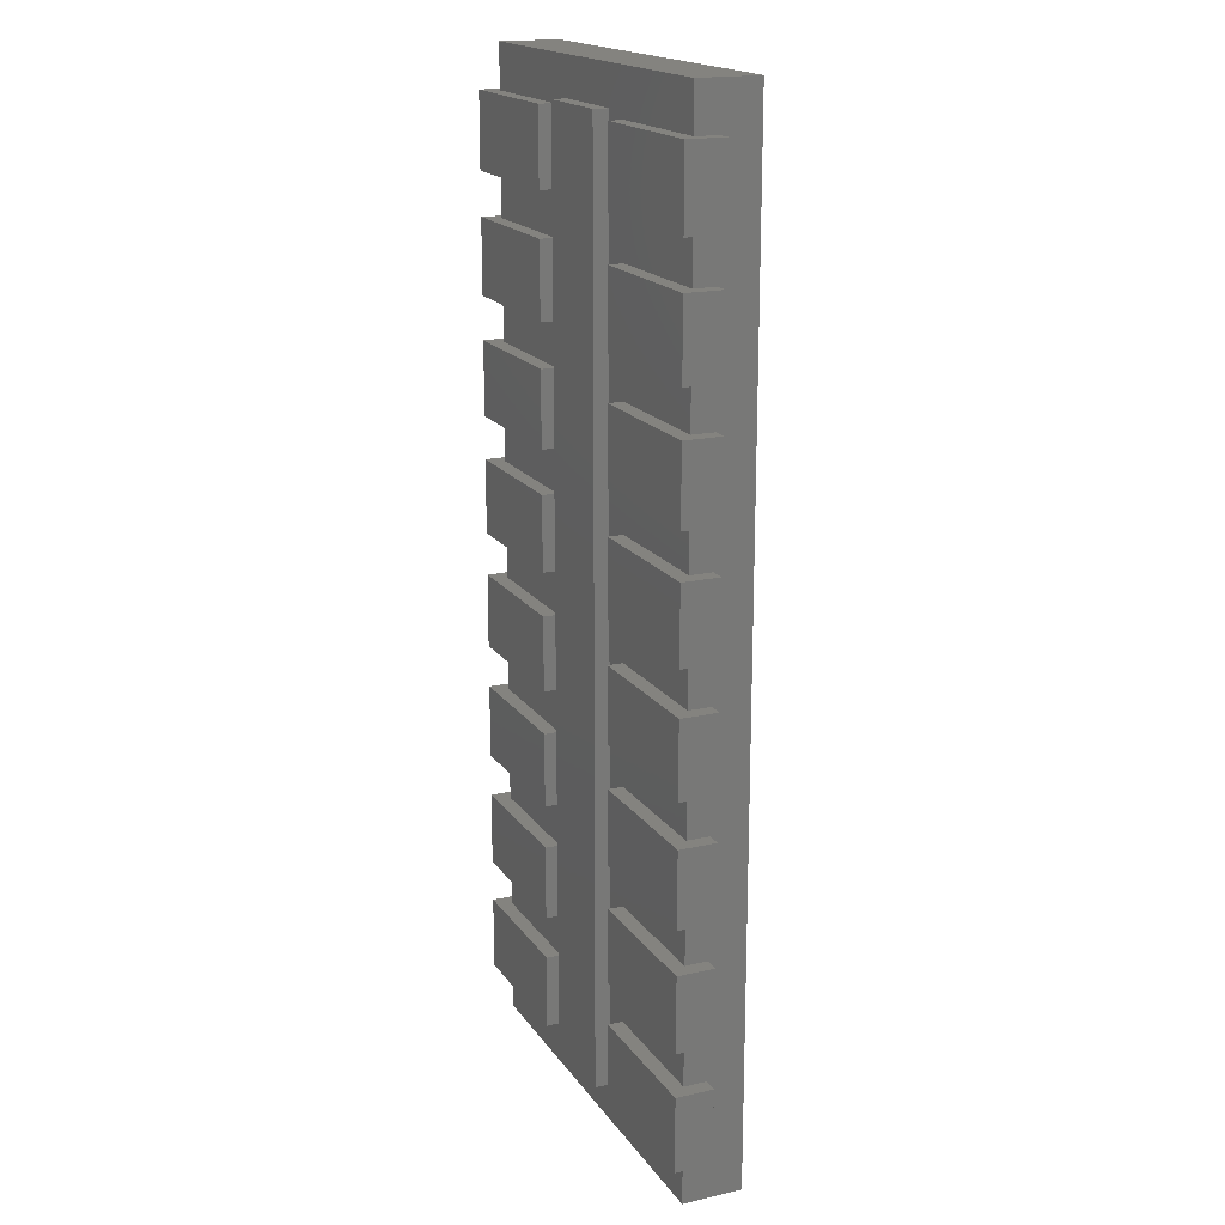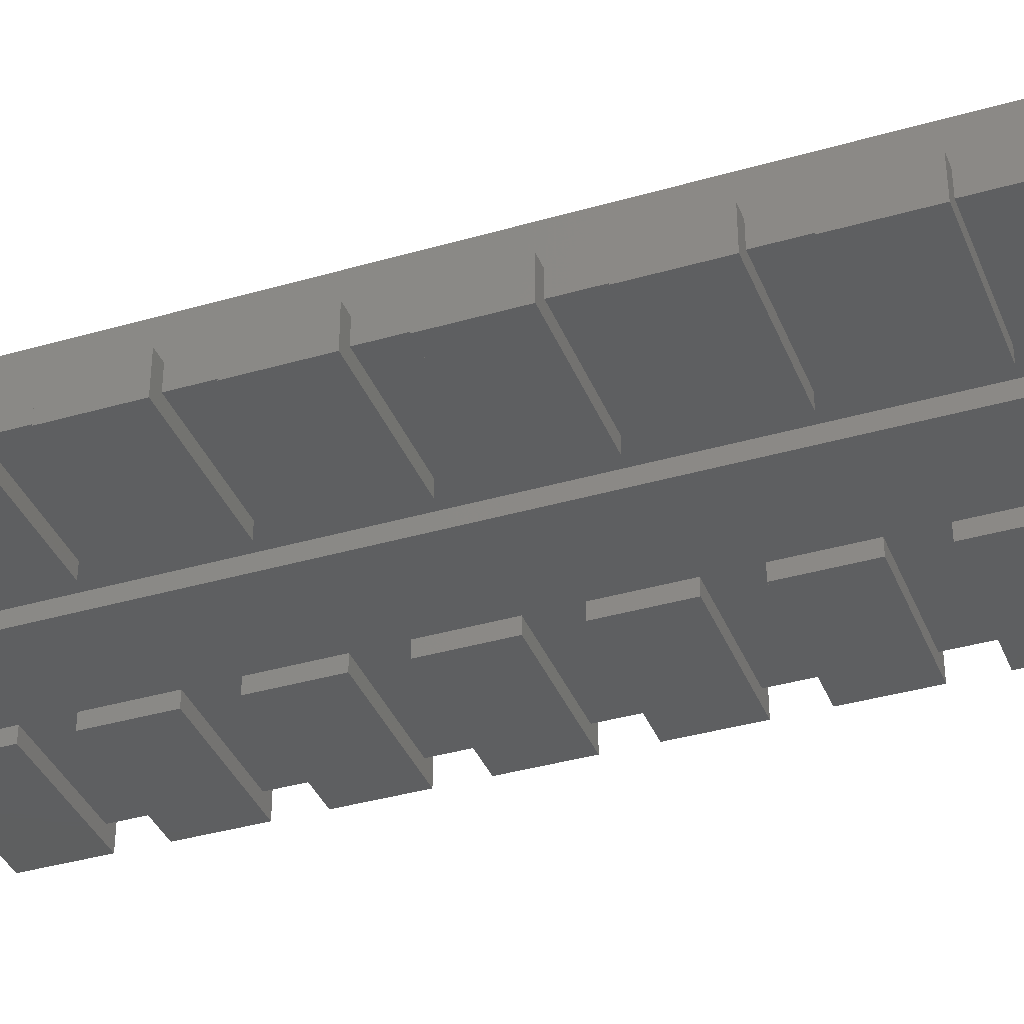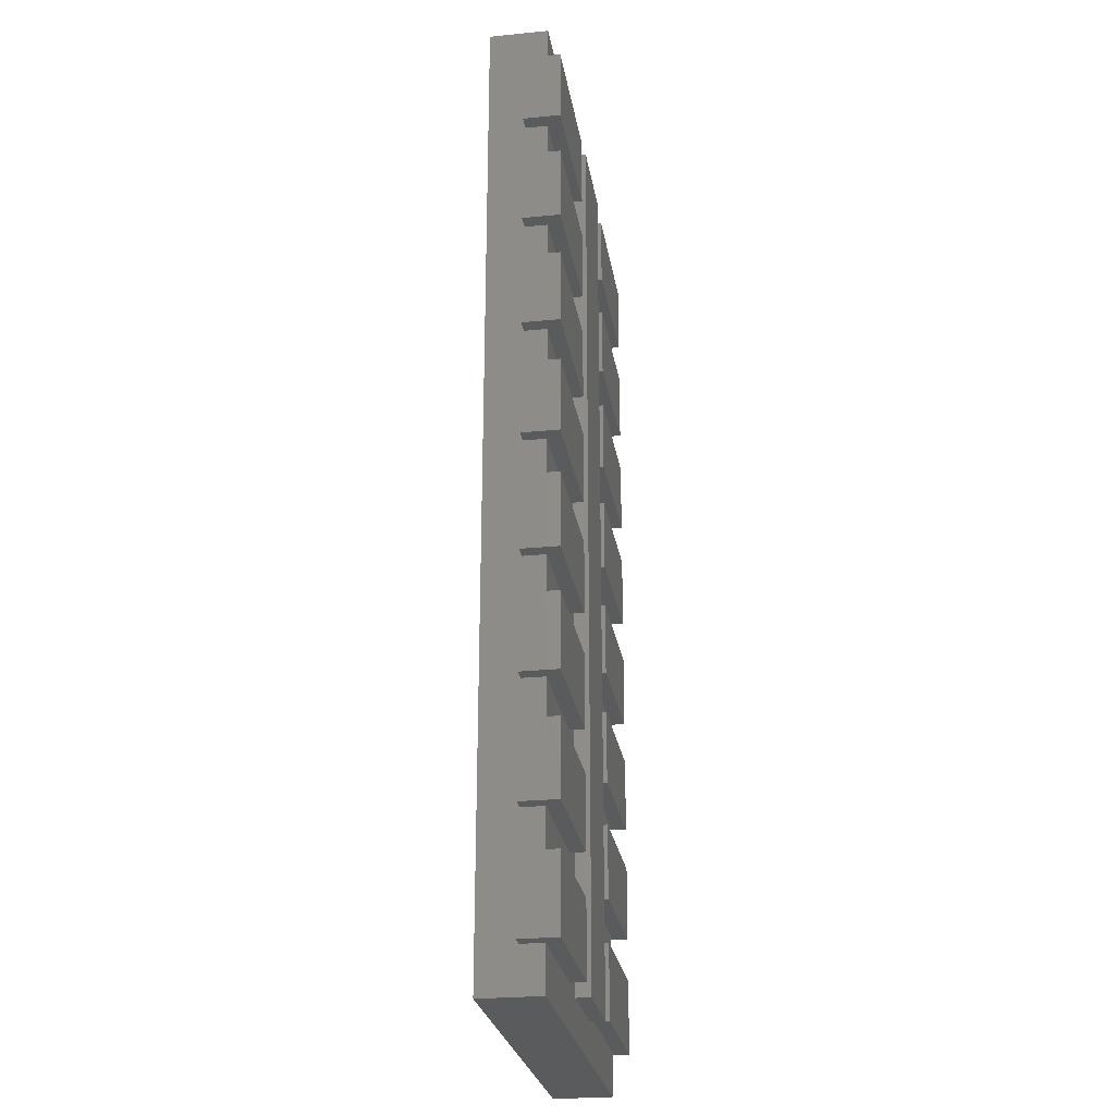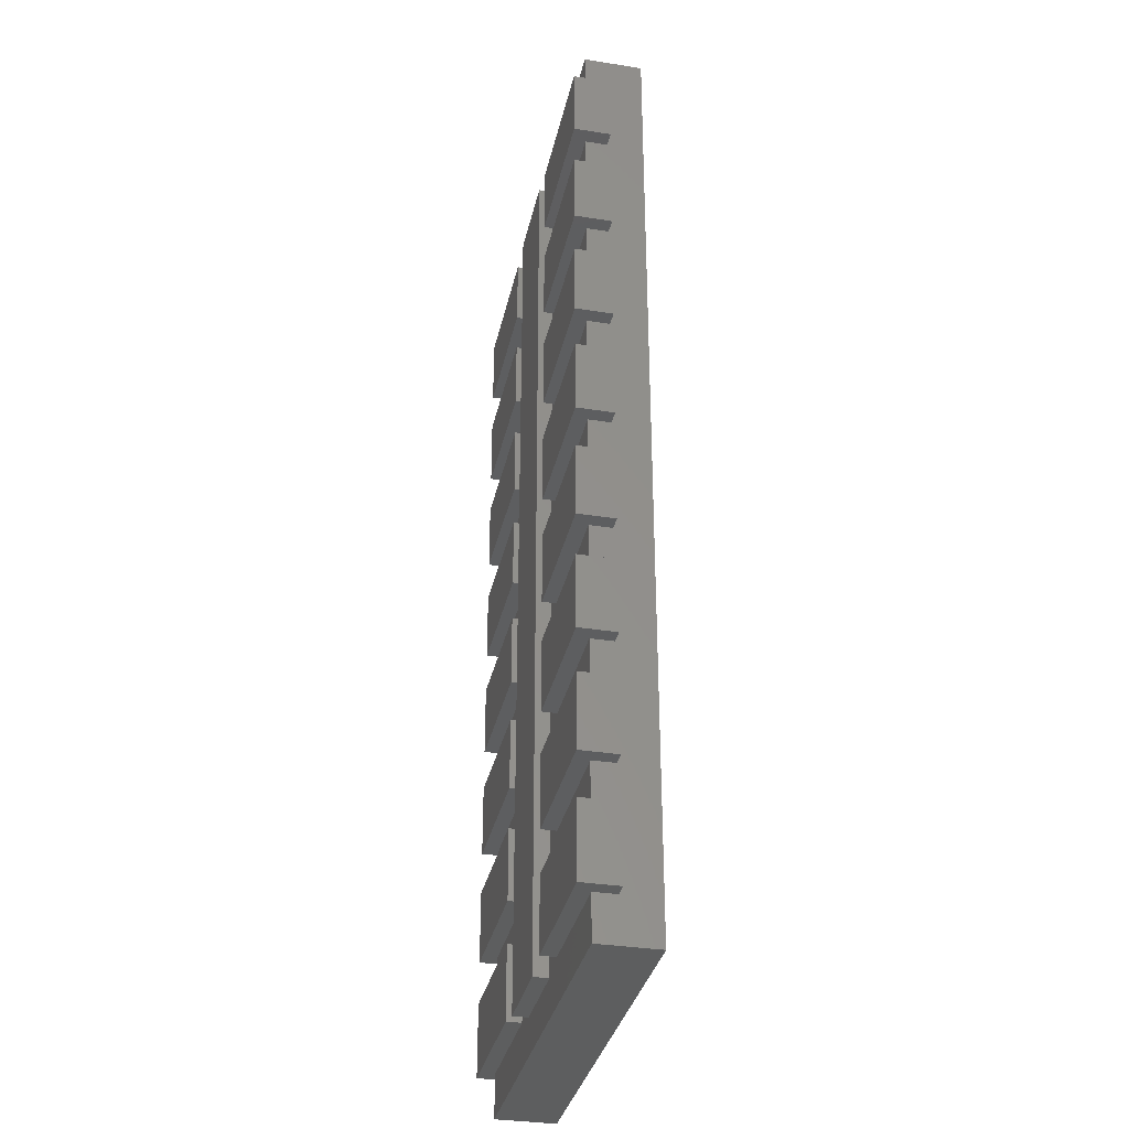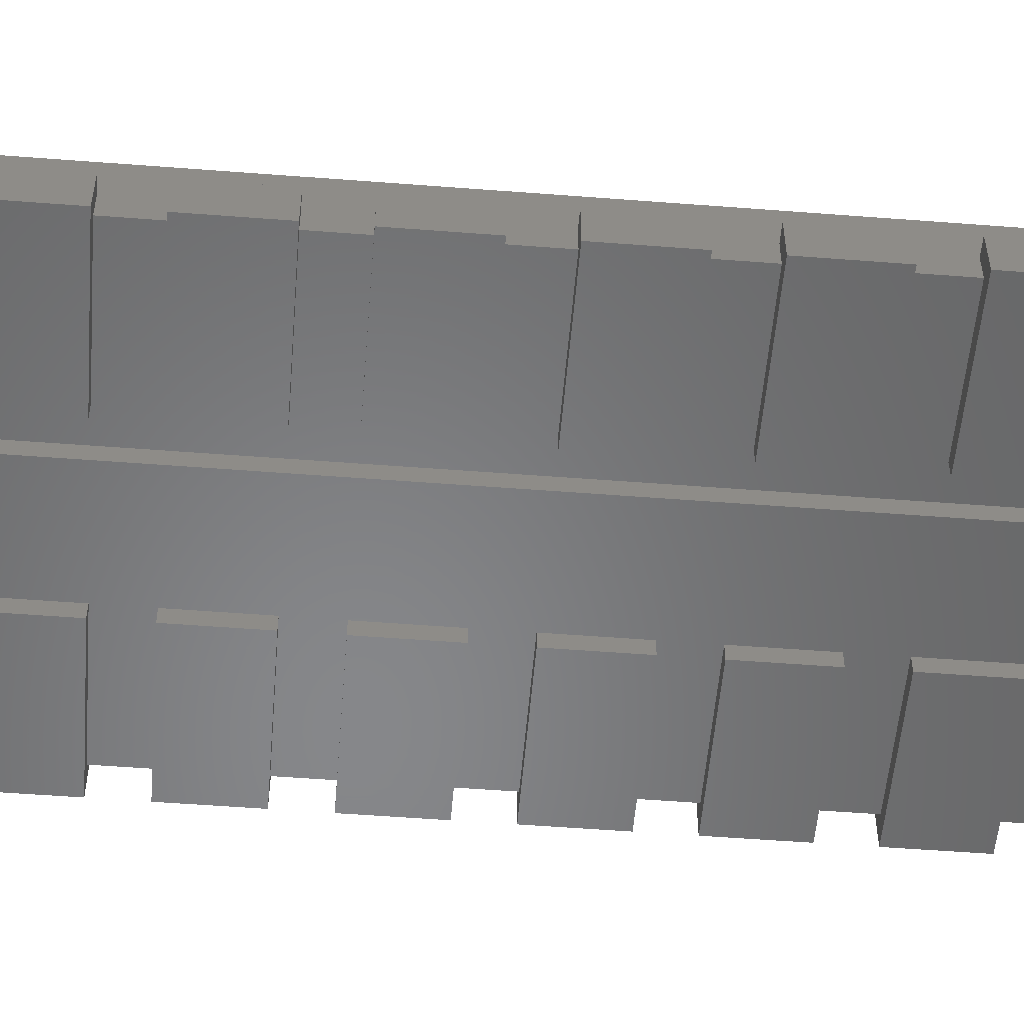
<metadata>
{"format":"stl","ext":"stl","renderer":"f3d","projection":"perspective","resolution":1024,"background":"white","views":[{"elev":18.1,"azim":-113.9,"up":"+Y"},{"elev":-37.3,"azim":-69.5,"up":"+Z"},{"elev":-25.7,"azim":99.0,"up":"+Y"},{"elev":-33.9,"azim":-102.2,"up":"+Y"},{"elev":-54.0,"azim":-94.7,"up":"+Z"}]}
</metadata>
<code>
# stl→obj: 274 verts, 472 faces
v -22 55.12 10
v -20.65 55.39 10
v -20.62 55.12 10
v -20.73 55.64 10
v -20.86 55.88 10
v -21.03 56.09 10
v -21.24 56.26 10
v -21.47 56.39 10
v -21.73 56.47 10
v -22 56.49 10
v -22.27 56.47 10
v -22.53 56.39 10
v -22.76 56.26 10
v -22.97 56.09 10
v -23.14 55.88 10
v -23.27 55.64 10
v -23.35 55.39 10
v -23.38 55.12 10
v -23.35 54.85 10
v -23.27 54.59 10
v -23.14 54.35 10
v -22.97 54.15 10
v -22.76 53.97 10
v -22.53 53.85 10
v -22.27 53.77 10
v -22 53.74 10
v -21.73 53.77 10
v -21.47 53.85 10
v -21.24 53.97 10
v -21.03 54.15 10
v -20.86 54.35 10
v -20.73 54.59 10
v -20.65 54.85 10
v -22 55.12 10.1
v -20.62 55.12 10.1
v -20.65 55.39 10.1
v -20.73 55.64 10.1
v -20.86 55.88 10.1
v -21.03 56.09 10.1
v -21.24 56.26 10.1
v -21.47 56.39 10.1
v -21.73 56.47 10.1
v -22 56.49 10.1
v -22.27 56.47 10.1
v -22.53 56.39 10.1
v -22.76 56.26 10.1
v -22.97 56.09 10.1
v -23.14 55.88 10.1
v -23.27 55.64 10.1
v -23.35 55.39 10.1
v -23.38 55.12 10.1
v -23.35 54.85 10.1
v -23.27 54.59 10.1
v -23.14 54.35 10.1
v -22.97 54.15 10.1
v -22.76 53.97 10.1
v -22.53 53.85 10.1
v -22.27 53.77 10.1
v -22 53.74 10.1
v -21.73 53.77 10.1
v -21.47 53.85 10.1
v -21.24 53.97 10.1
v -21.03 54.15 10.1
v -20.86 54.35 10.1
v -20.73 54.59 10.1
v -20.65 54.85 10.1
v 27.5 -66 2
v 27.5 66 10
v 27.5 -66 10
v 27.5 66 2
v -27.5 66 2
v -27.5 -66 10
v -27.5 66 10
v -27.5 -66 2
v 29.5 50.12 0
v 29.5 60.12 5
v 29.5 50.12 5
v 29.5 60.12 0
v 27.5 60.12 5
v 27.5 60.12 2
v 10 60.12 2
v 10 60.12 0
v 10 50.12 2
v 10 50.12 0
v 27.5 50.12 2
v 27.5 50.12 5
v 29.5 34.37 0
v 29.5 44.37 5
v 29.5 34.37 5
v 29.5 44.37 0
v 27.5 44.37 5
v 27.5 44.37 2
v 10 44.37 2
v 10 44.37 0
v 10 34.37 2
v 10 34.37 0
v 27.5 34.37 2
v 27.5 34.37 5
v 29.5 18.62 0
v 29.5 28.62 5
v 29.5 18.62 5
v 29.5 28.62 0
v 27.5 28.62 5
v 27.5 28.62 2
v 10 28.62 2
v 10 28.62 0
v 10 18.62 2
v 10 18.62 0
v 27.5 18.62 2
v 27.5 18.62 5
v 29.5 2.874 0
v 29.5 12.87 5
v 29.5 2.874 5
v 29.5 12.87 0
v 27.5 12.87 5
v 27.5 12.87 2
v 10 12.87 2
v 10 12.87 0
v 10 2.874 2
v 10 2.874 0
v 27.5 2.874 2
v 27.5 2.874 5
v 29.5 -12.87 0
v 29.5 -2.874 5
v 29.5 -12.87 5
v 29.5 -2.874 0
v 27.5 -2.874 5
v 27.5 -2.874 2
v 10 -2.874 2
v 10 -2.874 0
v 10 -12.87 2
v 10 -12.87 0
v 27.5 -12.87 2
v 27.5 -12.87 5
v 29.5 -28.62 0
v 29.5 -18.62 5
v 29.5 -28.62 5
v 29.5 -18.62 0
v 27.5 -18.62 5
v 27.5 -18.62 2
v 10 -18.62 2
v 10 -18.62 0
v 10 -28.62 2
v 10 -28.62 0
v 27.5 -28.62 2
v 27.5 -28.62 5
v 29.5 -44.37 0
v 29.5 -34.37 5
v 29.5 -44.37 5
v 29.5 -34.37 0
v 27.5 -34.37 5
v 27.5 -34.37 2
v 10 -34.37 2
v 10 -34.37 0
v 10 -44.37 2
v 10 -44.37 0
v 27.5 -44.37 2
v 27.5 -44.37 5
v 29.5 -60.12 0
v 29.5 -50.12 5
v 29.5 -60.12 5
v 29.5 -50.12 0
v 27.5 -50.12 5
v 27.5 -50.12 2
v 10 -50.12 2
v 10 -50.12 0
v 10 -60.12 2
v 10 -60.12 0
v 27.5 -60.12 2
v 27.5 -60.12 5
v -29.5 -50.12 0
v -29.5 -60.12 5
v -29.5 -50.12 5
v -29.5 -60.12 0
v -27.5 -60.12 5
v -27.5 -60.12 2
v -10 -60.12 2
v -10 -60.12 0
v -10 -50.12 2
v -10 -50.12 0
v -27.5 -50.12 2
v -27.5 -50.12 5
v -29.5 -34.37 0
v -29.5 -44.37 5
v -29.5 -34.37 5
v -29.5 -44.37 0
v -27.5 -44.37 5
v -27.5 -44.37 2
v -10 -44.37 2
v -10 -44.37 0
v -10 -34.37 2
v -10 -34.37 0
v -27.5 -34.37 2
v -27.5 -34.37 5
v -29.5 -18.62 0
v -29.5 -28.62 5
v -29.5 -18.62 5
v -29.5 -28.62 0
v -27.5 -28.62 5
v -27.5 -28.62 2
v -10 -28.62 2
v -10 -28.62 0
v -10 -18.62 2
v -10 -18.62 0
v -27.5 -18.62 2
v -27.5 -18.62 5
v -29.5 -2.874 0
v -29.5 -12.87 5
v -29.5 -2.874 5
v -29.5 -12.87 0
v -27.5 -12.87 5
v -27.5 -12.87 2
v -10 -12.87 2
v -10 -12.87 0
v -10 -2.874 2
v -10 -2.874 0
v -27.5 -2.874 2
v -27.5 -2.874 5
v -29.5 12.87 0
v -29.5 2.874 5
v -29.5 12.87 5
v -29.5 2.874 0
v -27.5 2.874 5
v -27.5 2.874 2
v -10 2.874 2
v -10 2.874 0
v -10 12.87 2
v -10 12.87 0
v -27.5 12.87 2
v -27.5 12.87 5
v -29.5 28.62 0
v -29.5 18.62 5
v -29.5 28.62 5
v -29.5 18.62 0
v -27.5 18.62 5
v -27.5 18.62 2
v -10 18.62 2
v -10 18.62 0
v -10 28.62 2
v -10 28.62 0
v -27.5 28.62 2
v -27.5 28.62 5
v -29.5 44.37 0
v -29.5 34.37 5
v -29.5 44.37 5
v -29.5 34.37 0
v -27.5 34.37 5
v -27.5 34.37 2
v -10 34.37 2
v -10 34.37 0
v -10 44.37 2
v -10 44.37 0
v -27.5 44.37 2
v -27.5 44.37 5
v -29.5 60.12 0
v -29.5 50.12 5
v -29.5 60.12 5
v -29.5 50.12 0
v -27.5 50.12 5
v -27.5 50.12 2
v -10 50.12 2
v -10 50.12 0
v -10 60.12 2
v -10 60.12 0
v -27.5 60.12 2
v -27.5 60.12 5
v 6 -61 0
v -6 -61 0
v 6 61 0
v -6 61 0
v 6 61 2
v -6 61 2
v -6 -61 2
v 6 -61 2
f 1 2 3
f 1 4 2
f 1 5 4
f 1 6 5
f 1 7 6
f 1 8 7
f 1 9 8
f 1 10 9
f 1 11 10
f 1 12 11
f 1 13 12
f 1 14 13
f 1 15 14
f 1 16 15
f 1 17 16
f 1 18 17
f 1 19 18
f 1 20 19
f 1 21 20
f 1 22 21
f 1 23 22
f 1 24 23
f 1 25 24
f 1 26 25
f 1 27 26
f 1 28 27
f 1 29 28
f 1 30 29
f 1 31 30
f 1 32 31
f 1 33 32
f 1 3 33
f 34 35 36
f 34 36 37
f 34 37 38
f 34 38 39
f 34 39 40
f 34 40 41
f 34 41 42
f 34 42 43
f 34 43 44
f 34 44 45
f 34 45 46
f 34 46 47
f 34 47 48
f 34 48 49
f 34 49 50
f 34 50 51
f 34 51 52
f 34 52 53
f 34 53 54
f 34 54 55
f 34 55 56
f 34 56 57
f 34 57 58
f 34 58 59
f 34 59 60
f 34 60 61
f 34 61 62
f 34 62 63
f 34 63 64
f 34 64 65
f 34 65 66
f 34 66 35
f 3 36 35
f 2 37 36
f 4 38 37
f 5 39 38
f 6 40 39
f 7 41 40
f 8 42 41
f 9 43 42
f 10 44 43
f 11 45 44
f 12 46 45
f 13 47 46
f 14 48 47
f 15 49 48
f 16 50 49
f 17 51 50
f 18 52 51
f 19 53 52
f 20 54 53
f 21 55 54
f 22 56 55
f 23 57 56
f 24 58 57
f 25 59 58
f 26 60 59
f 27 61 60
f 28 62 61
f 29 63 62
f 30 64 63
f 31 65 64
f 32 66 65
f 33 35 66
f 2 36 3
f 4 37 2
f 5 38 4
f 6 39 5
f 7 40 6
f 8 41 7
f 9 42 8
f 10 43 9
f 11 44 10
f 12 45 11
f 13 46 12
f 14 47 13
f 15 48 14
f 16 49 15
f 17 50 16
f 18 51 17
f 19 52 18
f 20 53 19
f 21 54 20
f 22 55 21
f 23 56 22
f 24 57 23
f 25 58 24
f 26 59 25
f 27 60 26
f 28 61 27
f 29 62 28
f 30 63 29
f 31 64 30
f 32 65 31
f 33 66 32
f 3 35 33
f 67 68 69
f 67 70 68
f 71 72 73
f 71 74 72
f 74 69 72
f 74 67 69
f 70 73 68
f 70 71 73
f 67 71 70
f 67 74 71
f 69 68 73
f 69 73 72
f 75 76 77
f 75 78 76
f 76 78 79
f 79 78 80
f 80 78 81
f 82 81 78
f 82 83 81
f 82 84 83
f 85 83 84
f 85 84 75
f 85 77 86
f 85 75 77
f 79 85 86
f 79 80 85
f 77 76 86
f 86 76 79
f 85 80 83
f 80 81 83
f 75 84 78
f 78 84 82
f 87 88 89
f 87 90 88
f 88 90 91
f 91 90 92
f 92 90 93
f 94 93 90
f 94 95 93
f 94 96 95
f 97 95 96
f 97 96 87
f 97 89 98
f 97 87 89
f 91 97 98
f 91 92 97
f 89 88 98
f 98 88 91
f 97 92 95
f 92 93 95
f 87 96 90
f 90 96 94
f 99 100 101
f 99 102 100
f 100 102 103
f 103 102 104
f 104 102 105
f 106 105 102
f 106 107 105
f 106 108 107
f 109 107 108
f 109 108 99
f 109 101 110
f 109 99 101
f 103 109 110
f 103 104 109
f 101 100 110
f 110 100 103
f 109 104 107
f 104 105 107
f 99 108 102
f 102 108 106
f 111 112 113
f 111 114 112
f 112 114 115
f 115 114 116
f 116 114 117
f 118 117 114
f 118 119 117
f 118 120 119
f 121 119 120
f 121 120 111
f 121 113 122
f 121 111 113
f 115 121 122
f 115 116 121
f 113 112 122
f 122 112 115
f 121 116 119
f 116 117 119
f 111 120 114
f 114 120 118
f 123 124 125
f 123 126 124
f 124 126 127
f 127 126 128
f 128 126 129
f 130 129 126
f 130 131 129
f 130 132 131
f 133 131 132
f 133 132 123
f 133 125 134
f 133 123 125
f 127 133 134
f 127 128 133
f 125 124 134
f 134 124 127
f 133 128 131
f 128 129 131
f 123 132 126
f 126 132 130
f 135 136 137
f 135 138 136
f 136 138 139
f 139 138 140
f 140 138 141
f 142 141 138
f 142 143 141
f 142 144 143
f 145 143 144
f 145 144 135
f 145 137 146
f 145 135 137
f 139 145 146
f 139 140 145
f 137 136 146
f 146 136 139
f 145 140 143
f 140 141 143
f 135 144 138
f 138 144 142
f 147 148 149
f 147 150 148
f 148 150 151
f 151 150 152
f 152 150 153
f 154 153 150
f 154 155 153
f 154 156 155
f 157 155 156
f 157 156 147
f 157 149 158
f 157 147 149
f 151 157 158
f 151 152 157
f 149 148 158
f 158 148 151
f 157 152 155
f 152 153 155
f 147 156 150
f 150 156 154
f 159 160 161
f 159 162 160
f 160 162 163
f 163 162 164
f 164 162 165
f 166 165 162
f 166 167 165
f 166 168 167
f 169 167 168
f 169 168 159
f 169 161 170
f 169 159 161
f 163 169 170
f 163 164 169
f 161 160 170
f 170 160 163
f 169 164 167
f 164 165 167
f 159 168 162
f 162 168 166
f 171 172 173
f 171 174 172
f 172 174 175
f 175 174 176
f 176 174 177
f 178 177 174
f 178 179 177
f 178 180 179
f 181 179 180
f 181 180 171
f 181 173 182
f 181 171 173
f 175 181 182
f 175 176 181
f 173 172 182
f 182 172 175
f 181 176 179
f 176 177 179
f 171 180 174
f 174 180 178
f 183 184 185
f 183 186 184
f 184 186 187
f 187 186 188
f 188 186 189
f 190 189 186
f 190 191 189
f 190 192 191
f 193 191 192
f 193 192 183
f 193 185 194
f 193 183 185
f 187 193 194
f 187 188 193
f 185 184 194
f 194 184 187
f 193 188 191
f 188 189 191
f 183 192 186
f 186 192 190
f 195 196 197
f 195 198 196
f 196 198 199
f 199 198 200
f 200 198 201
f 202 201 198
f 202 203 201
f 202 204 203
f 205 203 204
f 205 204 195
f 205 197 206
f 205 195 197
f 199 205 206
f 199 200 205
f 197 196 206
f 206 196 199
f 205 200 203
f 200 201 203
f 195 204 198
f 198 204 202
f 207 208 209
f 207 210 208
f 208 210 211
f 211 210 212
f 212 210 213
f 214 213 210
f 214 215 213
f 214 216 215
f 217 215 216
f 217 216 207
f 217 209 218
f 217 207 209
f 211 217 218
f 211 212 217
f 209 208 218
f 218 208 211
f 217 212 215
f 212 213 215
f 207 216 210
f 210 216 214
f 219 220 221
f 219 222 220
f 220 222 223
f 223 222 224
f 224 222 225
f 226 225 222
f 226 227 225
f 226 228 227
f 229 227 228
f 229 228 219
f 229 221 230
f 229 219 221
f 223 229 230
f 223 224 229
f 221 220 230
f 230 220 223
f 229 224 227
f 224 225 227
f 219 228 222
f 222 228 226
f 231 232 233
f 231 234 232
f 232 234 235
f 235 234 236
f 236 234 237
f 238 237 234
f 238 239 237
f 238 240 239
f 241 239 240
f 241 240 231
f 241 233 242
f 241 231 233
f 235 241 242
f 235 236 241
f 233 232 242
f 242 232 235
f 241 236 239
f 236 237 239
f 231 240 234
f 234 240 238
f 243 244 245
f 243 246 244
f 244 246 247
f 247 246 248
f 248 246 249
f 250 249 246
f 250 251 249
f 250 252 251
f 253 251 252
f 253 252 243
f 253 245 254
f 253 243 245
f 247 253 254
f 247 248 253
f 245 244 254
f 254 244 247
f 253 248 251
f 248 249 251
f 243 252 246
f 246 252 250
f 255 256 257
f 255 258 256
f 256 258 259
f 259 258 260
f 260 258 261
f 262 261 258
f 262 263 261
f 262 264 263
f 265 263 264
f 265 264 255
f 265 257 266
f 265 255 257
f 259 265 266
f 259 260 265
f 257 256 266
f 266 256 259
f 265 260 263
f 260 261 263
f 255 264 258
f 258 264 262
f 267 268 269
f 269 268 270
f 267 269 271
f 269 270 272
f 270 268 273
f 268 267 274
f 274 267 271
f 271 269 272
f 272 270 273
f 273 268 274
f 274 271 273
f 271 272 273

</code>
